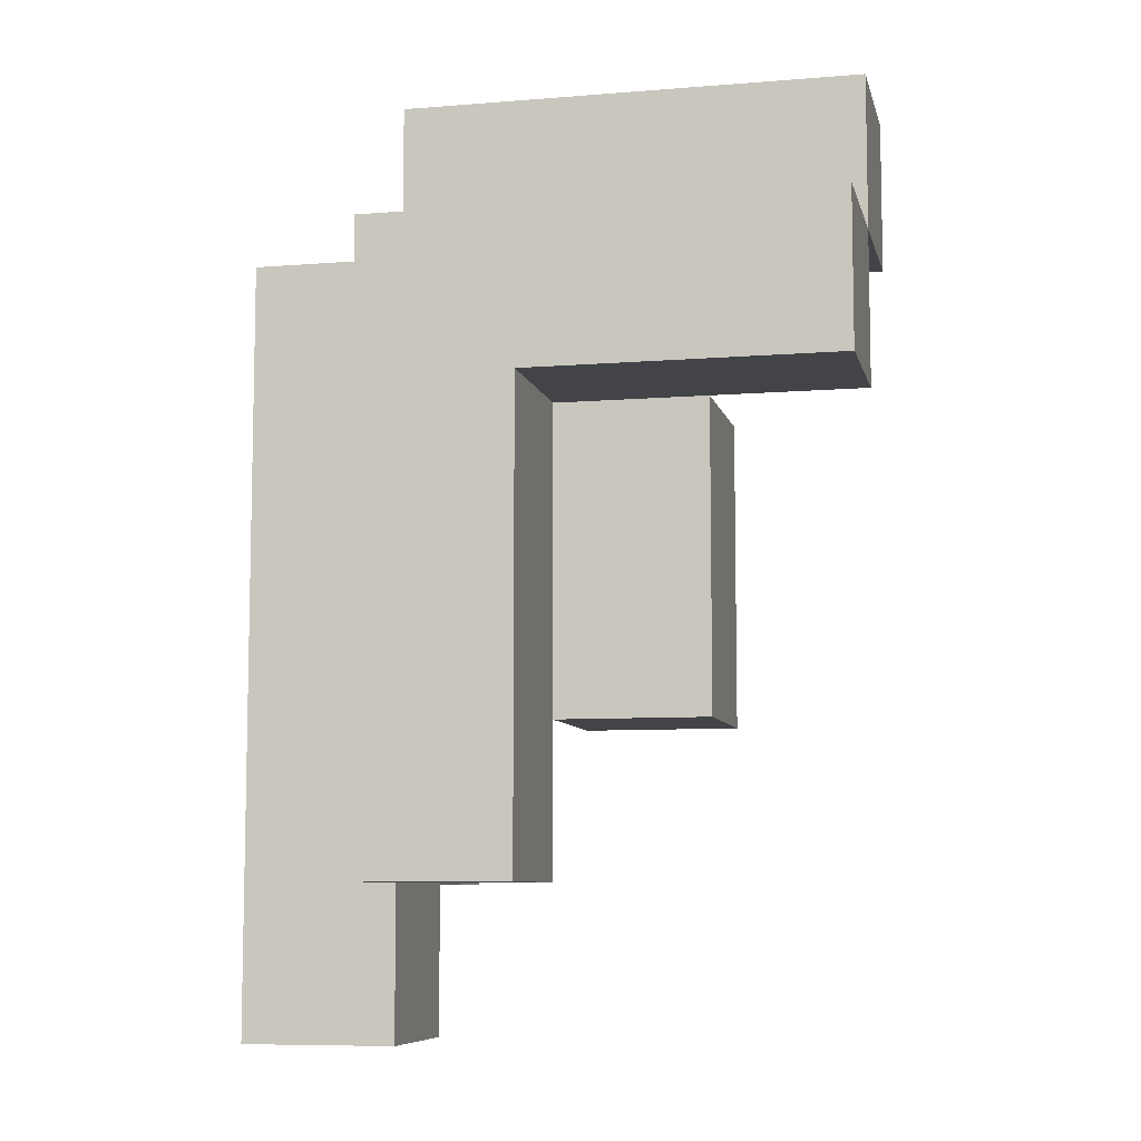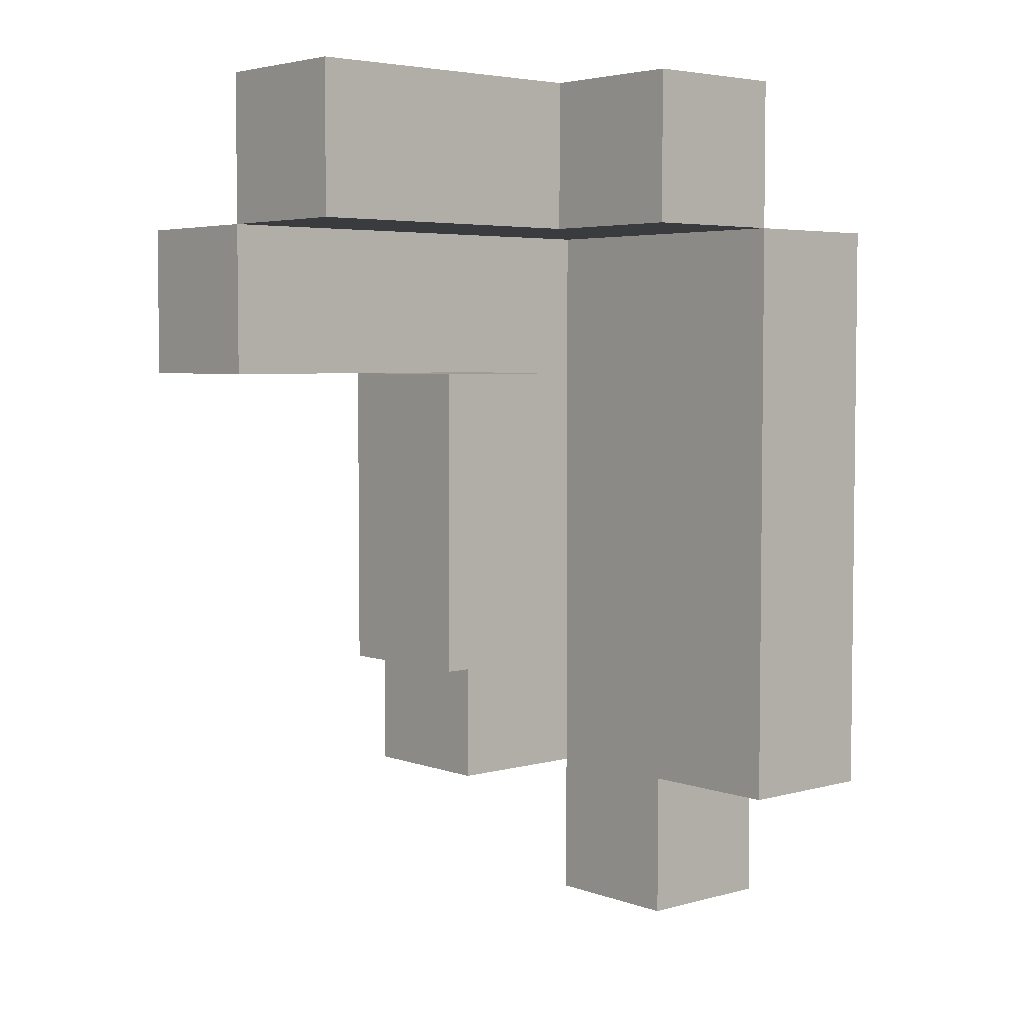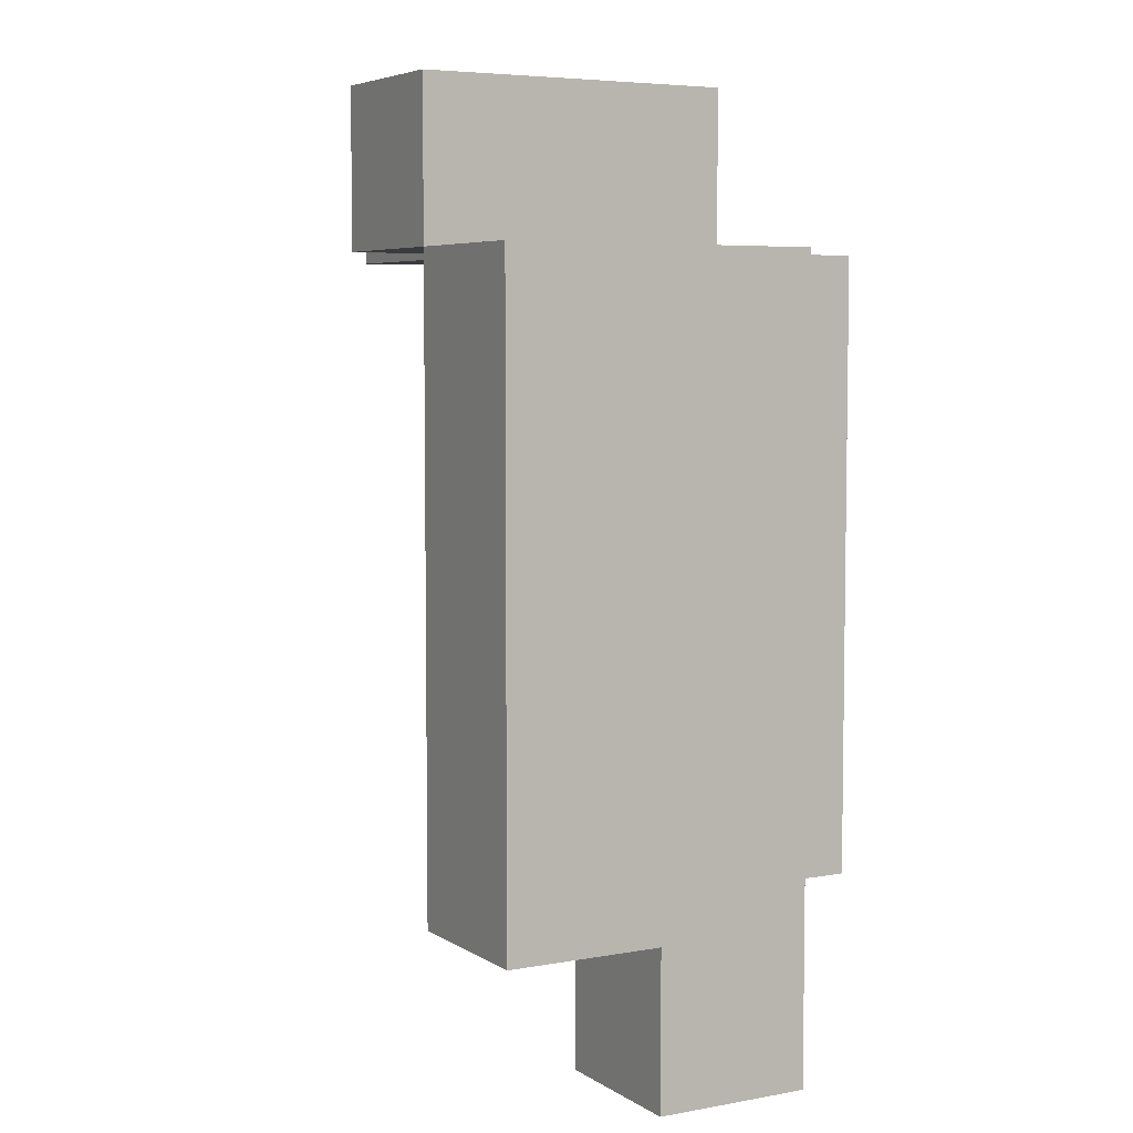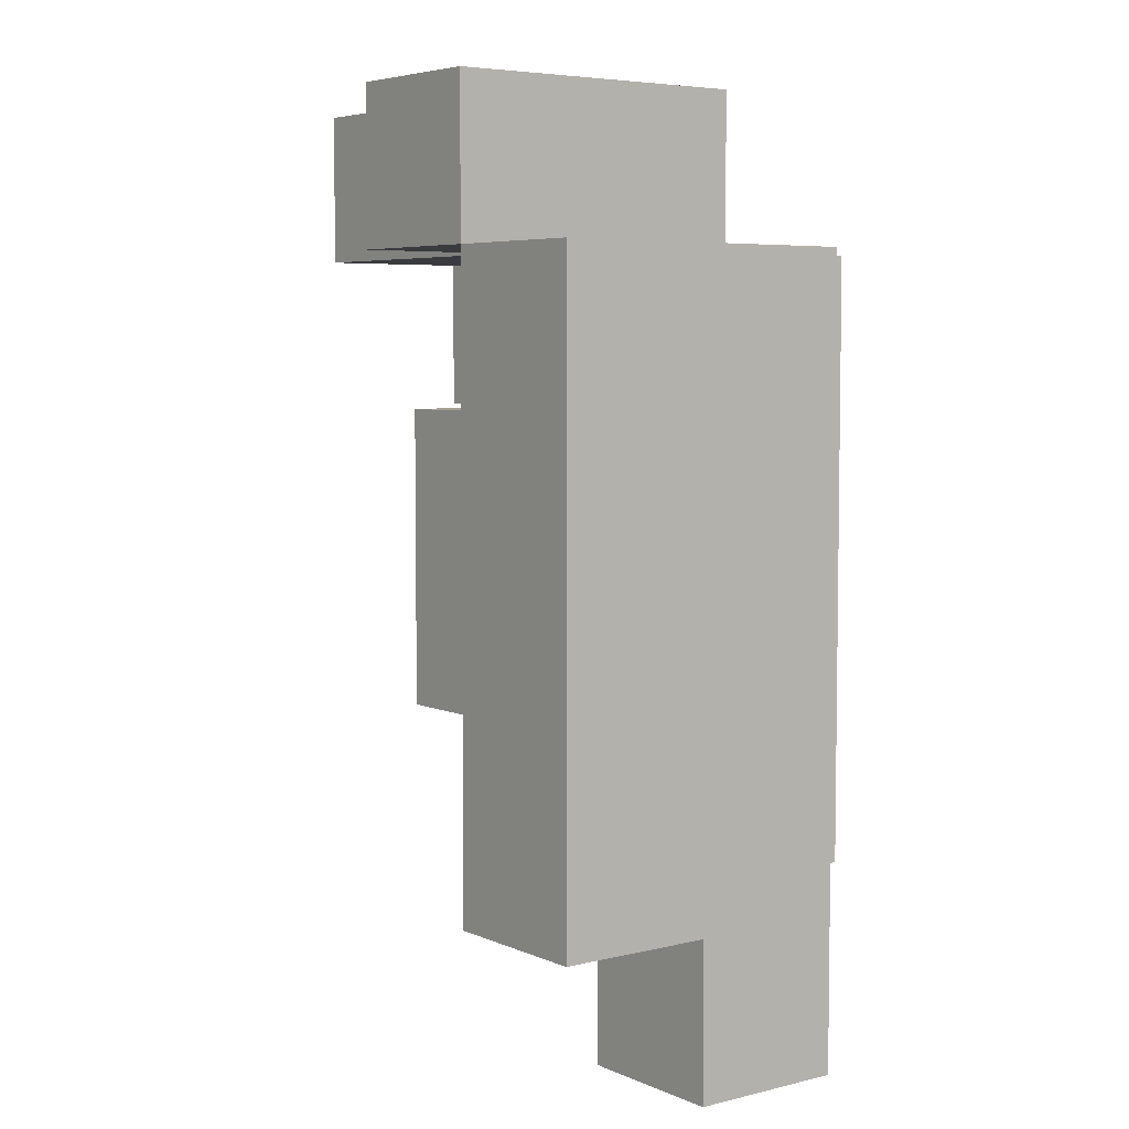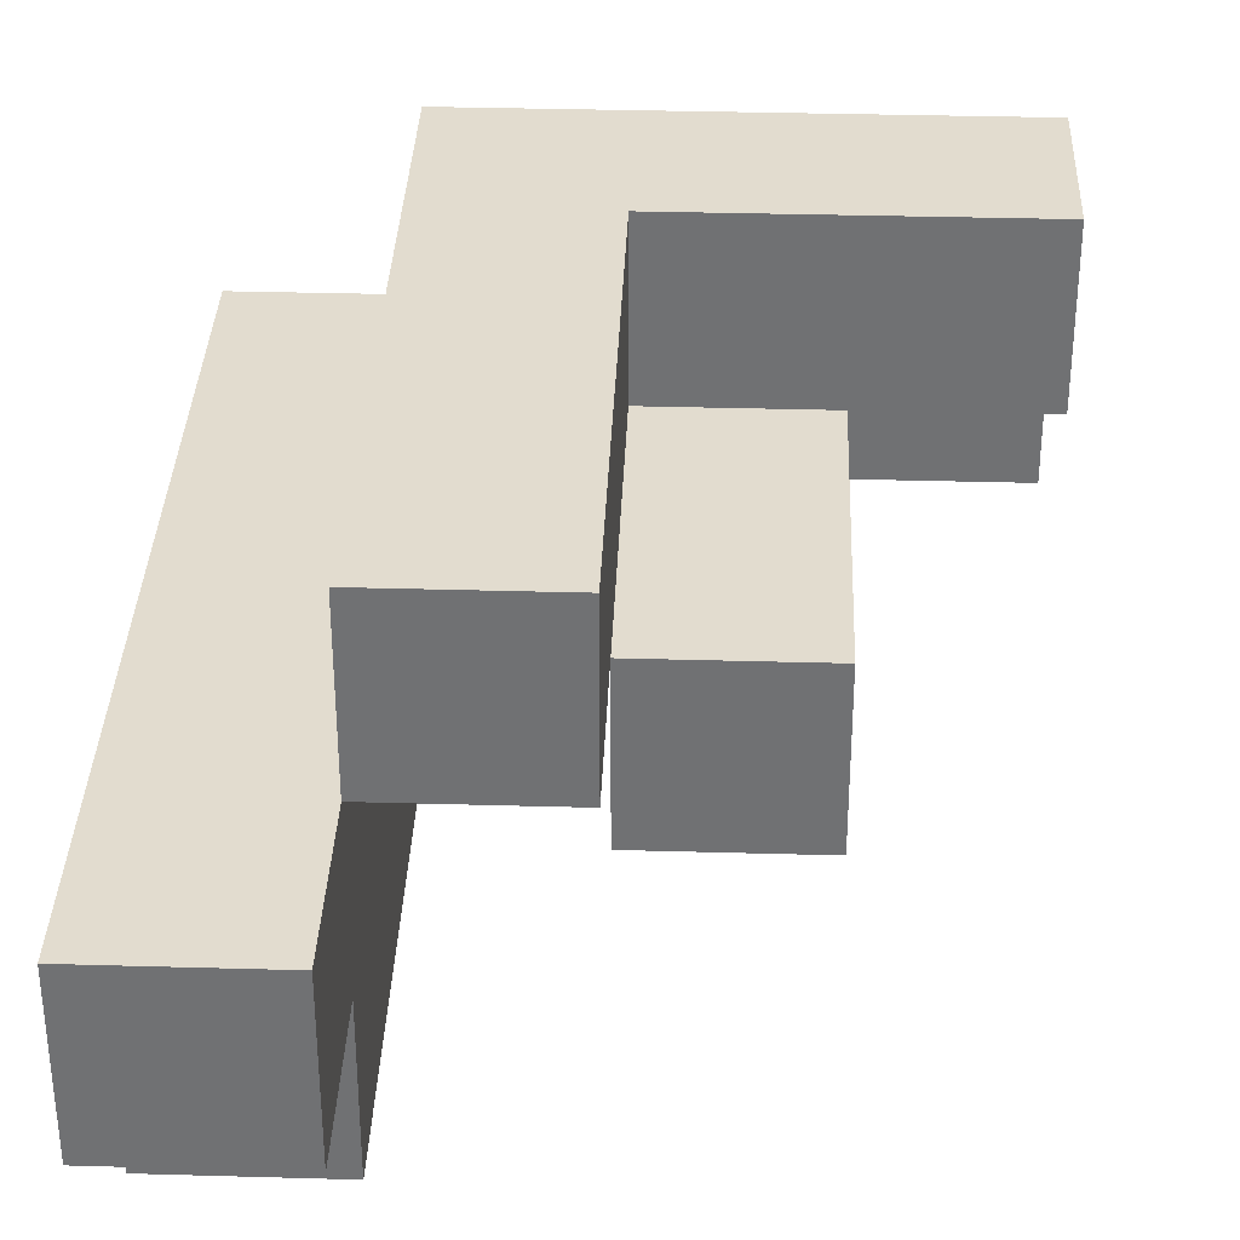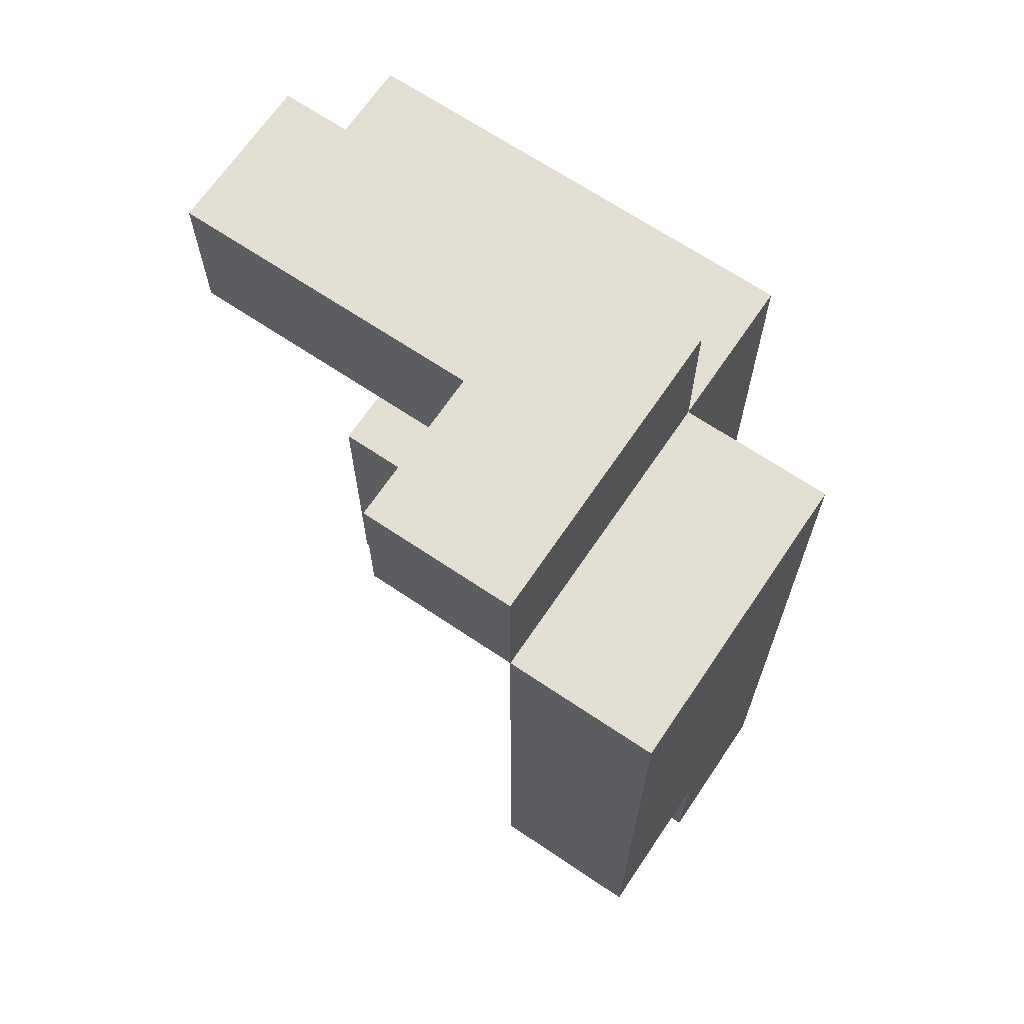
<metadata>
{"format":"obj","ext":"obj","renderer":"f3d","projection":"perspective","resolution":1024,"background":"white","views":[{"elev":-8.0,"azim":12.7,"up":"+Y"},{"elev":4.4,"azim":138.8,"up":"+Y"},{"elev":5.6,"azim":-119.3,"up":"+Y"},{"elev":5.4,"azim":-127.1,"up":"+Y"},{"elev":34.6,"azim":2.2,"up":"+Z"},{"elev":67.6,"azim":-146.0,"up":"+Y"}]}
</metadata>
<code>
o
v -2.235e-08 0.7 -0.9
v -2.235e-08 0.7 -1
v -2.235e-08 0.8 -1
v -2.235e-08 0.8 -1.1
v -2.235e-08 1.2 -0.9
v -2.235e-08 1.2 -1
v -2.235e-08 1.2 -1.1
v 0.1 0.8 -0.8
v 0.1 0.8 -0.9
v 0.1 0.9 -0.8
v 0.1 0.9 -0.9
v 0.1 1 -0.8
v 0.1 1 -0.9
v 0.1 1.1 -0.8
v 0.1 1.1 -0.9
v 0.1 1.2 -0.8
v 0.1 1.2 -0.9
v 0.1 1.2 -1
v 0.1 1.2 -1.1
v 0.1 1.3 -0.9
v 0.1 1.3 -1
v 0.1 1.3 -1.1
v 0.2 0.9 -0.9
v 0.2 0.9 -1
v 0.2 1 -0.9
v 0.2 1 -1
v 0.2 1.1 -0.9
v 0.2 1.1 -1
v 0.1 0.7 -0.9
v 0.1 0.7 -1
v 0.1 0.8 -0.9
v 0.1 0.8 -1
v 0.1 0.8 -1.1
v 0.1 0.9 -0.9
v 0.1 1 -0.9
v 0.1 1.1 -0.9
v 0.1 1.2 -0.9
v 0.1 1.2 -1
v 0.1 1.2 -1.1
v 0.2 0.8 -0.8
v 0.2 0.8 -0.9
v 0.2 0.9 -0.8
v 0.2 0.9 -0.9
v 0.2 1 -0.8
v 0.2 1 -0.9
v 0.2 1.1 -0.8
v 0.2 1.1 -0.9
v 0.2 1.2 -1
v 0.2 1.2 -1.1
v 0.2 1.3 -1
v 0.2 1.3 -1.1
v 0.3 0.9 -0.9
v 0.3 0.9 -1
v 0.3 1 -0.9
v 0.3 1 -1
v 0.3 1.1 -0.9
v 0.3 1.1 -1
v 0.4 1.1 -0.8
v 0.4 1.1 -0.9
v 0.4 1.2 -0.8
v 0.4 1.2 -0.9
v 0.4 1.2 -1
v 0.4 1.3 -0.9
v 0.4 1.3 -1
v 0.1 0.8 -0.8
v 0.1 0.9 -0.8
v 0.1 1 -0.8
v 0.1 1.1 -0.8
v 0.1 1.2 -0.8
v 0.2 0.8 -0.8
v 0.2 0.9 -0.8
v 0.2 1 -0.8
v 0.2 1.1 -0.8
v 0.4 1.1 -0.8
v 0.4 1.2 -0.8
v -2.235e-08 0.7 -0.9
v -2.235e-08 1.2 -0.9
v 0.1 0.7 -0.9
v 0.1 0.8 -0.9
v 0.1 0.9 -0.9
v 0.1 1 -0.9
v 0.1 1.1 -0.9
v 0.1 1.2 -0.9
v 0.1 1.3 -0.9
v 0.2 0.9 -0.9
v 0.2 1 -0.9
v 0.2 1.1 -0.9
v 0.3 0.9 -0.9
v 0.3 1 -0.9
v 0.3 1.1 -0.9
v 0.4 1.2 -0.9
v 0.4 1.3 -0.9
v 0.1 0.8 -0.9
v 0.1 0.9 -0.9
v 0.1 1 -0.9
v 0.1 1.1 -0.9
v 0.1 1.2 -0.9
v 0.2 0.8 -0.9
v 0.2 0.9 -0.9
v 0.2 1 -0.9
v 0.2 1.1 -0.9
v 0.3 1.1 -0.9
v 0.4 1.1 -0.9
v 0.4 1.2 -0.9
v -2.235e-08 0.7 -1
v -2.235e-08 0.8 -1
v 0.1 0.7 -1
v 0.1 0.8 -1
v 0.2 0.9 -1
v 0.2 1 -1
v 0.2 1.1 -1
v 0.2 1.2 -1
v 0.2 1.3 -1
v 0.3 0.9 -1
v 0.3 1 -1
v 0.3 1.1 -1
v 0.4 1.2 -1
v 0.4 1.3 -1
v -2.235e-08 0.8 -1.1
v -2.235e-08 1.2 -1.1
v 0.1 0.8 -1.1
v 0.1 1.2 -1.1
v 0.1 1.3 -1.1
v 0.2 1.2 -1.1
v 0.2 1.3 -1.1
v -2.235e-08 0.7 -0.9
v 0.1 0.7 -0.9
v -2.235e-08 0.7 -1
v 0.1 0.7 -1
v 0.1 0.8 -0.8
v 0.2 0.8 -0.8
v 0.1 0.8 -0.9
v 0.2 0.8 -0.9
v -2.235e-08 0.8 -1
v 0.1 0.8 -1
v -2.235e-08 0.8 -1.1
v 0.1 0.8 -1.1
v 0.2 0.9 -0.9
v 0.3 0.9 -0.9
v 0.2 0.9 -1
v 0.3 0.9 -1
v 0.2 1.1 -0.8
v 0.4 1.1 -0.8
v 0.2 1.1 -0.9
v 0.3 1.1 -0.9
v 0.4 1.1 -0.9
v 0.1 1.2 -0.9
v 0.4 1.2 -0.9
v 0.1 1.2 -1
v 0.2 1.2 -1
v 0.4 1.2 -1
v 0.1 1.2 -1.1
v 0.2 1.2 -1.1
v 0.2 1.1 -0.9
v 0.3 1.1 -0.9
v 0.2 1.1 -1
v 0.3 1.1 -1
v 0.1 1.2 -0.8
v 0.4 1.2 -0.8
v -2.235e-08 1.2 -0.9
v 0.1 1.2 -0.9
v 0.4 1.2 -0.9
v -2.235e-08 1.2 -1
v 0.1 1.2 -1
v -2.235e-08 1.2 -1.1
v 0.1 1.2 -1.1
v 0.1 1.3 -0.9
v 0.4 1.3 -0.9
v 0.1 1.3 -1
v 0.2 1.3 -1
v 0.4 1.3 -1
v 0.1 1.3 -1.1
v 0.2 1.3 -1.1
f 3 2 1
f 5 3 1
f 6 4 3
f 6 3 5
f 7 4 6
f 10 9 8
f 11 9 10
f 12 11 10
f 13 11 12
f 14 13 12
f 15 13 14
f 16 15 14
f 17 15 16
f 20 18 17
f 21 19 18
f 21 18 20
f 22 19 21
f 25 24 23
f 26 24 25
f 27 26 25
f 28 26 27
f 29 30 31
f 31 30 32
f 31 32 34
f 34 32 35
f 35 32 36
f 36 32 37
f 32 33 38
f 37 32 38
f 38 33 39
f 40 41 42
f 42 41 43
f 42 43 44
f 44 43 45
f 44 45 46
f 46 45 47
f 48 49 50
f 50 49 51
f 52 53 54
f 54 53 55
f 54 55 56
f 56 55 57
f 58 59 60
f 60 59 61
f 61 62 63
f 63 62 64
f 70 66 65
f 71 67 66
f 71 66 70
f 72 68 67
f 72 67 71
f 73 69 68
f 73 68 72
f 74 69 73
f 75 69 74
f 78 77 76
f 79 77 78
f 80 77 79
f 81 77 80
f 82 77 81
f 83 77 82
f 88 86 85
f 89 87 86
f 89 86 88
f 90 87 89
f 91 84 83
f 92 84 91
f 93 94 98
f 94 95 99
f 98 94 99
f 95 96 100
f 99 95 100
f 96 97 101
f 100 96 101
f 101 97 102
f 102 97 103
f 103 97 104
f 105 106 107
f 107 106 108
f 109 110 114
f 110 111 115
f 114 110 115
f 115 111 116
f 112 113 117
f 117 113 118
f 119 120 121
f 121 120 122
f 122 123 124
f 124 123 125
f 128 127 126
f 129 127 128
f 132 131 130
f 133 131 132
f 136 135 134
f 137 135 136
f 140 139 138
f 141 139 140
f 144 143 142
f 145 143 144
f 146 143 145
f 149 148 147
f 150 148 149
f 151 148 150
f 152 150 149
f 153 150 152
f 154 155 156
f 156 155 157
f 158 159 161
f 161 159 162
f 160 161 163
f 163 161 164
f 163 164 165
f 165 164 166
f 167 168 169
f 169 168 170
f 170 168 171
f 169 170 172
f 172 170 173

</code>
